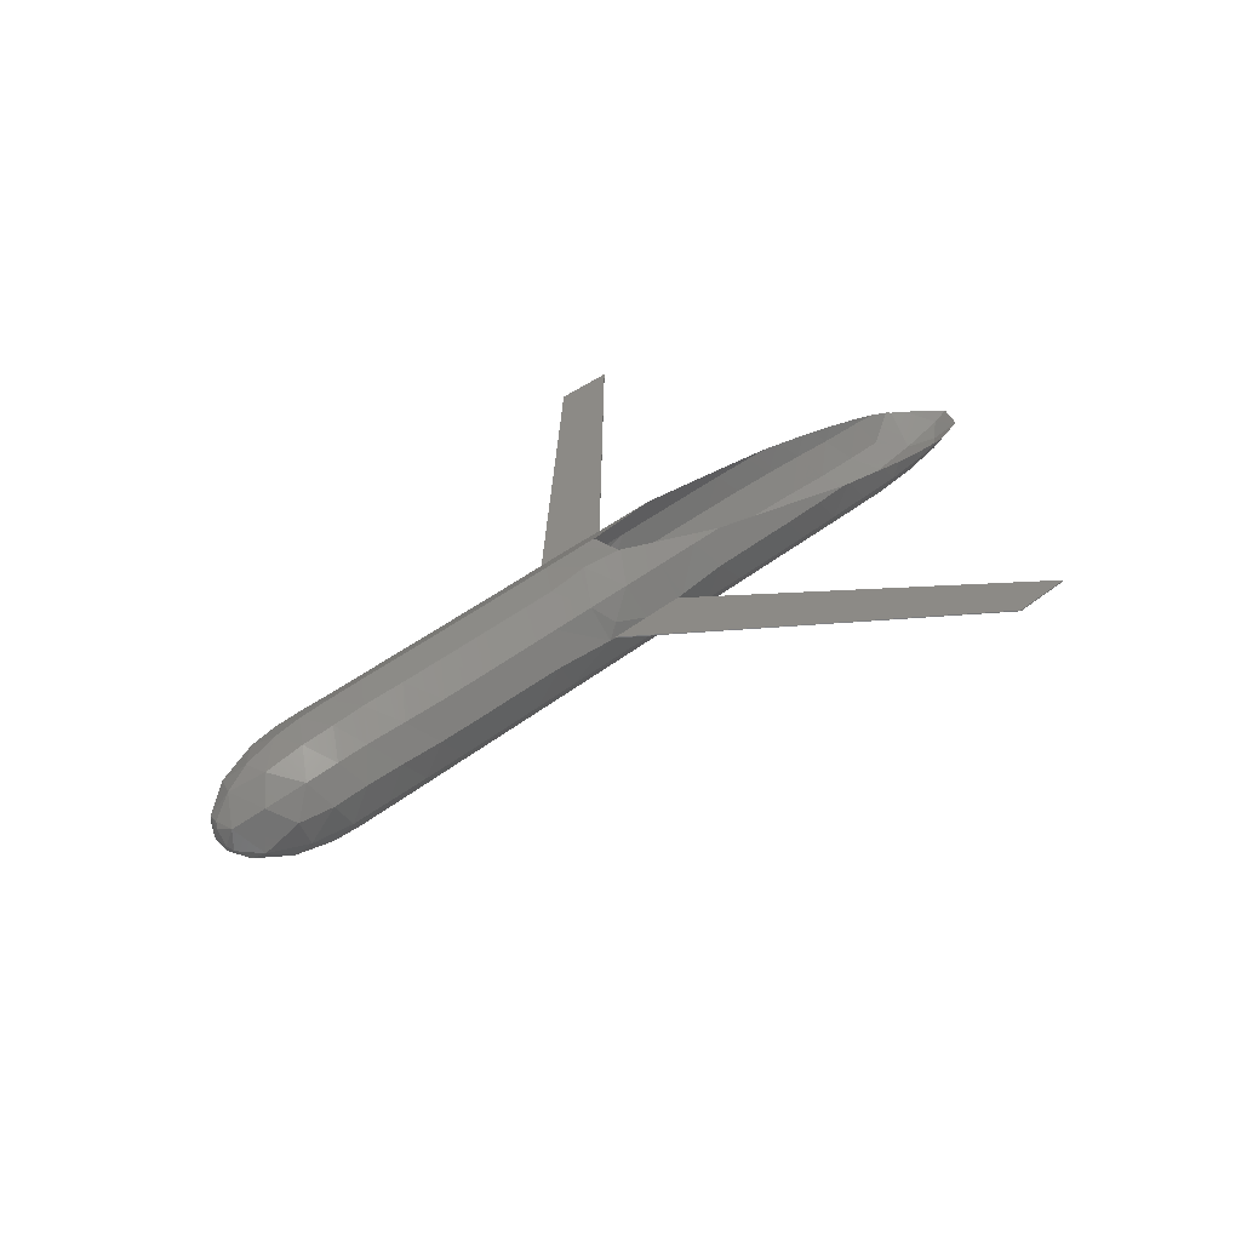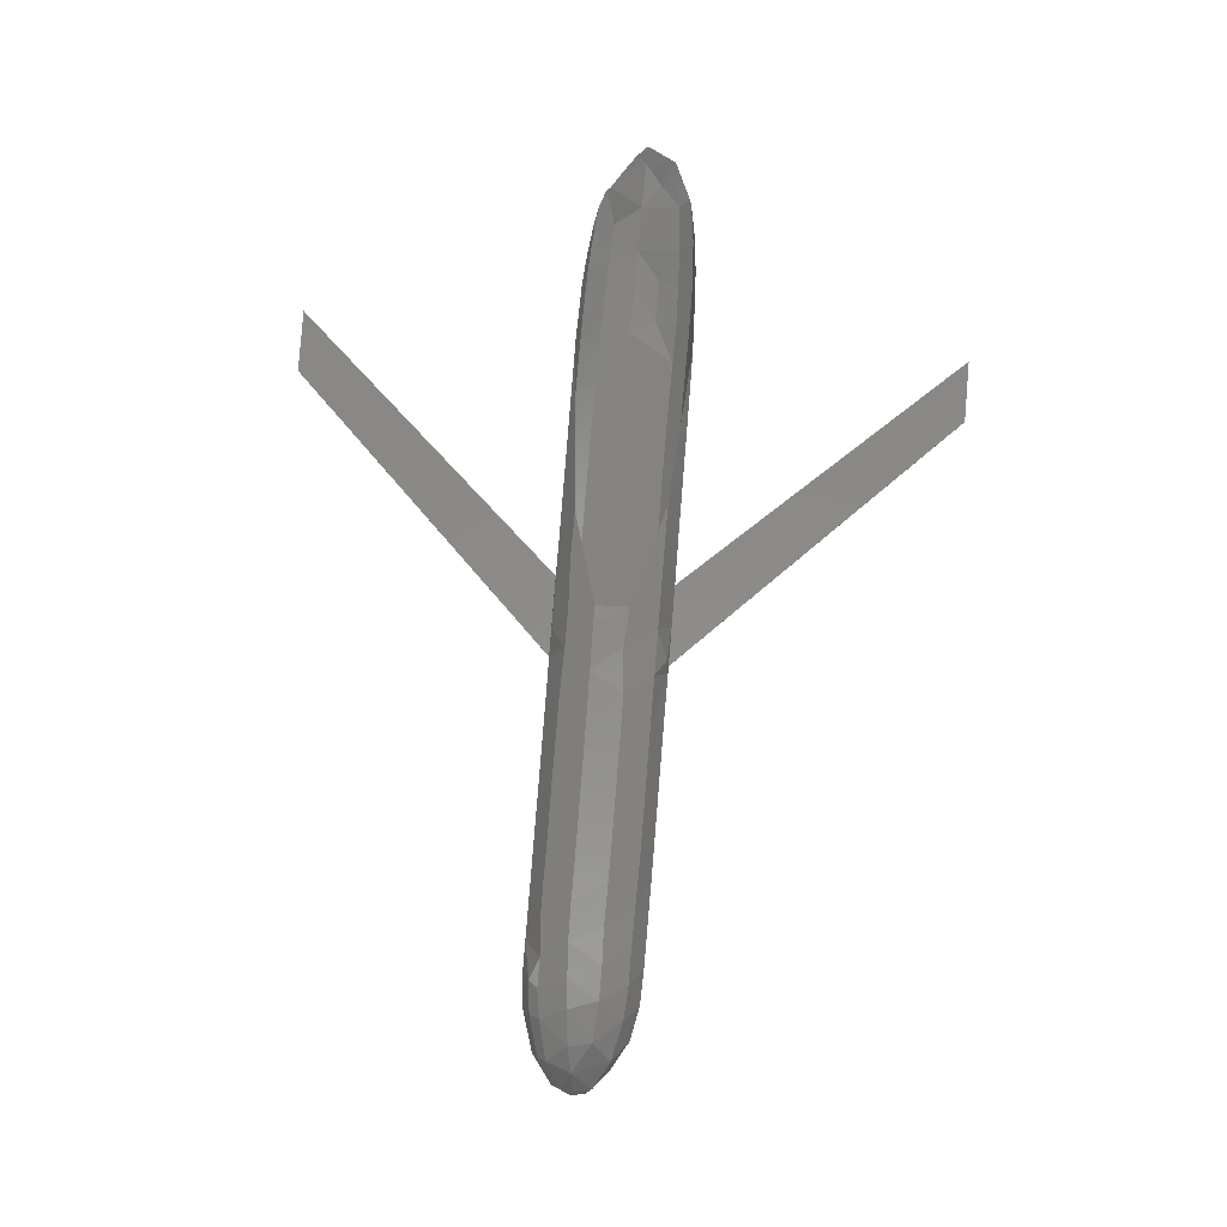
<metadata>
{"format":"stl","ext":"stl","renderer":"f3d","projection":"perspective","resolution":1024,"background":"white","views":[{"elev":28.7,"azim":-40.9,"up":"+Z"},{"elev":73.9,"azim":-85.3,"up":"+Z"}]}
</metadata>
<code>
# stl→obj: 365 verts, 671 faces
v 0.8353 0.01793 -0.2094
v 0.8073 0.06849 -0.1906
v 0.885 0.06903 -0.1757
v 1.209 0.517 -0.03216
v 1.247 0.5586 -0.02513
v 1.195 0.5626 -0.03469
v 1.31 0.01631 -0.1214
v 1.357 0.06638 -0.09016
v 1.388 0.01408 -0.1072
v 1.231 -0.6005 -0.02797
v 1.195 -0.5626 -0.03469
v 1.232 -0.6005 -0.02993
v 1.247 -0.5586 -0.02513
v 1.285 -0.6005 -0.01791
v 0.8886 0.1688 -0.09374
v 0.7969 0.1444 -0.1108
v 0.8397 0.1893 -0.1028
v 0.2664 0.1058 -0.1964
v 0.2091 0.1061 -0.2106
v 0.1961 0.0924 -0.1681
v 0.7604 0.1065 -0.1155
v 0.7608 0.1065 -0.1175
v 0.7484 0.1063 -0.1124
v 0.02562 -0.02852 -0.2699
v 0.06412 -0.0608 -0.2753
v 0.02369 -0.03143 -0.2264
v 0.3402 0.1056 -0.1806
v 0.307 0.09957 -0.2393
v 1.153 0.5177 -0.04461
v 1.102 0.4648 -0.05399
v 1.152 0.5177 -0.04264
v 1.094 -0.3226 -0.0555
v 1.094 -0.3226 -0.05353
v 1.149 -0.3844 -0.04534
v 1.009 0.1005 -0.1064
v 0.9593 0.1054 -0.06392
v 1.038 0.1054 -0.0492
v 0.8334 0.07665 -0.02797
v 0.7948 0.02981 -0.006247
v 0.863 0.03994 0
v 0.8278 0.02947 0
v 0.7595 0.07657 -0.04161
v 0.8073 0.1054 -0.0922
v 1.474 0.09648 -0.02647
v 1.443 0.1026 0
v 1.487 0.09939 0
v 0.4379 -0.09428 -0.2269
v 0.3837 -0.1059 -0.1753
v 0.359 -0.09502 -0.2401
v 0.6508 0.06845 -0.2198
v 0.7293 0.06849 -0.2051
v 0.6771 0.01793 -0.2388
v 0.5219 -0.03262 -0.05782
v 0.4815 0.02813 -0.06397
v 0.4429 -0.03258 -0.07249
v 0.1709 -0.1029 -0.2122
v 0.1112 -0.0905 -0.2232
v 0.135 -0.08633 -0.2744
v 0.9405 0.149 -0.08206
v 0.9858 0.2003 -0.07363
v 0.8883 0.1688 -0.09177
v 0.9862 0.2003 -0.07559
v 0.5267 0.0801 -0.08868
v 0.5758 0.1054 -0.1351
v 0.4971 0.1054 -0.1496
v 0.1679 0.05531 -0.3124
v 0.251 0.0674 -0.2951
v 0.2295 0.01078 -0.323
v 0.7771 -0.06868 -0.1963
v 0.8558 -0.06868 -0.1816
v 0.5604 0.02815 -0.0493
v 0.6991 0.1005 -0.1639
v 0.8393 0.1893 -0.1009
v 0.9029 0.1065 -0.08905
v 0.9033 0.1065 -0.09101
v 0.9409 0.149 -0.08403
v 0.6205 0.1005 -0.1785
v 0.6545 0.1054 -0.1206
v 1.149 -0.3844 -0.04337
v 1.102 -0.4648 -0.05202
v 1.203 -0.4463 -0.03321
v 1.204 -0.4463 -0.03517
v 0.7604 -0.1065 -0.1155
v 0.7969 -0.1444 -0.1108
v 0.7966 -0.1444 -0.1088
v 0.8317 -0.1065 -0.1023
v 0.5418 0.1006 -0.1929
v 0.4399 0.01794 -0.283
v 0.4141 0.06769 -0.2645
v 0.4931 0.06833 -0.2492
v 1.251 -0.1059 -0.01389
v 1.314 -0.1056 0
v 1.257 -0.1006 0
v 1.166 0.1005 -0.07695
v 1.195 0.1054 -0.02001
v 1.245 0.1003 -0.06301
v 1.2 0.06858 -0.1175
v 1.04 0.2607 -0.06566
v 1.039 0.2607 -0.0637
v 1.435 0.06419 -0.07745
v 1.4 0.09881 -0.03794
v 0.9906 0.07921 -0.001401
v 1.224 -0.09435 -0.08059
v 1.302 -0.0952 -0.06431
v 1.231 0.6005 -0.02797
v 1.232 0.6005 -0.02993
v 0.9919 0.07739 0
v 0.9983 0.07924 0
v 1.247 0.5586 -0.0271
v 1.196 0.5626 -0.03665
v 0.9636 0.06875 -0.1613
v 0.9144 0.01793 -0.1947
v 1.537 -0.09081 -0.01582
v 1.601 -0.08245 0
v 1.542 -0.09224 0
v 1.381 -0.09614 -0.04781
v 1.459 -0.09562 -0.03264
v 1.398 -0.1028 0
v 1.425 -0.1018 0
v 1.117 0.1053 -0.03438
v 1.176 0.09464 0
v 1.135 0.09123 0
v 1.231 0.0179 -0.1359
v 1.17 -0.06854 -0.1233
v 1.152 0.01818 -0.1506
v 0.33 -0.0818 -0.1273
v 0.2853 -0.03087 -0.1013
v 0.2554 -0.08055 -0.1396
v 0.2244 -0.03292 -0.1133
v 0.2574 0.02816 -0.1057
v 1.153 -0.5177 -0.04461
v 1.152 -0.5177 -0.04264
v 1.102 -0.4648 -0.05399
v 1.419 0.104 0
v 1.063 0.08493 0
v 1.538 0.009938 -0.07456
v 1.51 0.06161 -0.06148
v 1.574 0.05652 -0.04502
v 0.2972 0.0804 -0.1318
v 0.8901 0.2422 -0.09346
v 0.832 0.1065 -0.1043
v 0.93 0.1005 -0.121
v 0.8525 0.1005 -0.1354
v 0.6738 -0.0943 -0.183
v 0.7524 -0.0943 -0.1684
v 0.7483 -0.1065 -0.1183
v 0.6832 0.0795 -0.05887
v 0.7176 0.02908 -0.02037
v 1.615 0.008908 -0.0497
v 1.534 -0.06682 -0.05015
v 1.611 -0.0599 -0.02791
v 0.1171 -0.05853 -0.3041
v 0.01291 0.006632 -0.2555
v 0.03241 0.003663 -0.2898
v 0.01764 -0.0197 -0.2614
v 0.02278 0.02212 -0.271
v 0.1883 -0.06854 -0.3024
v 1.206 0.09719 0
v 0.7329 0.1054 -0.106
v 0.1199 0.08394 -0.2727
v 0.09133 0.007592 -0.3194
v 0.1685 0.009844 -0.3283
v 0.2099 -0.09592 -0.2651
v 0.6009 -0.03257 -0.04311
v 0.6394 0.02836 -0.03468
v 0.9881 -0.0943 -0.1246
v 0.9344 -0.06868 -0.167
v 1.013 -0.06868 -0.1524
v 0.777 0.1005 -0.1494
v 0.4626 -0.0686 -0.2548
v 0.3838 -0.06964 -0.2685
v 0.4094 -0.08304 -0.114
v 0.3642 -0.0321 -0.08698
v 1.249 -0.06916 -0.1081
v 0.2425 -0.07235 -0.2924
v 0.3062 -0.07116 -0.2816
v 0.2812 -0.09592 -0.2527
v 0.8811 0.1054 -0.07847
v 0.8317 0.1065 -0.1023
v 1.327 -0.07074 -0.09212
v 1.094 -0.106 -0.04436
v 1.113 -0.08982 0
v 1.046 -0.08481 0
v 1.461 0.01035 -0.09365
v 1.41 -0.03326 -0.0986
v 0.8883 -0.1688 -0.09177
v 0.9858 -0.2003 -0.07363
v 0.9405 -0.149 -0.08206
v 0.9862 -0.2003 -0.07559
v 0.4632 0.1005 -0.2077
v 0.4628 -0.106 -0.1617
v 0.5466 -0.106 -0.146
v 0.4885 -0.08321 -0.09951
v 0.9428 0.2978 -0.08162
v 0.9959 0.3535 -0.07176
v 0.9963 0.3535 -0.07372
v 0.9131 0.07996 -0.01665
v 0.9882 0.0763 0
v 0.9285 0.05833 0
v 0.9629 -0.08304 -0.01107
v 0.9711 -0.06933 0
v 0.9425 -0.06165 0
v 0.6199 -0.06865 -0.2255
v 0.5413 -0.06846 -0.2403
v 0.598 0.01805 -0.2535
v 1.172 -0.106 -0.02966
v 1.141 -0.09186 0
v 0.1364 0.08659 -0.1827
v 0.1807 0.07544 -0.1493
v 0.6049 0.07966 -0.0736
v 1.688 0.007103 -0.01738
v 1.714 0.005886 0
v 1.708 -0.005891 0
v 1.094 0.3226 -0.0555
v 1.049 0.4092 -0.06386
v 1.149 0.3844 -0.04534
v 1.149 0.3844 -0.04337
v 0.7562 0.01793 -0.2241
v 0.9935 0.01793 -0.18
v 1.042 0.06878 -0.1466
v 0.1505 0.1004 -0.2225
v 1.145 -0.09419 -0.09552
v 1.552 0.09064 -0.009409
v 1.539 0.09356 0
v 0.3045 -0.1054 -0.1864
v 0.4481 0.07969 -0.1028
v 0.4025 0.02806 -0.07862
v 1.203 0.4463 -0.03321
v 1.102 0.4648 -0.05202
v 0.2317 0.07516 -0.1382
v 0.1977 0.02455 -0.1158
v 0.1462 0.02124 -0.1286
v 0.1647 -0.03271 -0.1261
v 1.685 -0.04784 -0.0001633
v 1.685 -0.04775 0
v 1.685 -0.04794 0
v 0.9409 -0.149 -0.08403
v 1.274 0.1056 -0.006748
v 1.267 0.102 0
v 1.278 0.1029 0
v 1.693 0.02531 0
v 0.9432 0.2978 -0.08359
v 0.1979 -0.08084 -0.1508
v 1.302 -0.558 -0.01484
v 1.257 -0.5067 -0.02328
v 1.302 -0.558 -0.01681
v 1.039 -0.2607 -0.0637
v 0.8309 -0.0943 -0.1538
v 0.5675 -0.08311 -0.08469
v 0.05105 -0.03693 -0.2913
v 0.05397 0.05586 -0.2726
v 0.235 -0.1051 -0.1973
v 1.209 -0.517 -0.03412
v 0.5952 -0.09426 -0.1977
v 0.6375 -0.1061 -0.1301
v 0.8898 0.2422 -0.09149
v 0.7638 -0.103 -0.08898
v 0.8886 -0.1688 -0.09374
v 0.832 -0.1065 -0.1043
v 0.9033 -0.1065 -0.09101
v 1.34 -0.6005 -0.007856
v 1.34 -0.6005 -0.009822
v 1.47 -0.09953 0
v 1.518 -0.095 0
v 1.247 -0.5586 -0.0271
v 1.286 -0.6005 -0.01988
v 1.209 0.517 -0.03412
v 1.487 -0.03217 -0.08317
v 0.0275 0.04048 -0.2498
v 0.02022 0.02526 -0.2272
v 1.092 -0.06852 -0.1379
v 0.6798 -0.03236 -0.02838
v 0.7585 -0.02527 -0.01178
v 0.139 -0.07667 -0.166
v 0.06986 -0.05975 -0.1934
v 0.09564 -0.02679 -0.1519
v 0.6466 -0.08304 -0.0699
v 1.049 -0.4092 -0.06386
v 0.5719 0.06847 -0.2344
v 0.519 0.0182 -0.2682
v 0.9029 -0.1065 -0.08905
v 0.7608 -0.1065 -0.1175
v 1.4 -0.07209 -0.07742
v 1.462 -0.06981 -0.06708
v 1.049 -0.4092 -0.06189
v 0.6985 -0.06868 -0.2109
v 0.5166 -0.09417 -0.2125
v 0.2868 0.01436 -0.312
v 0.9095 -0.0943 -0.1392
v 0.9157 0.1065 -0.08683
v 0.3609 0.01643 -0.2979
v 1.209 -0.517 -0.03216
v 1.204 0.4463 -0.03517
v 0.8856 0.046 0
v 1.257 0.5067 -0.02328
v 1.236 -0.09912 0
v 0.9963 -0.3535 -0.07372
v 0.9432 -0.2978 -0.08359
v 1.04 -0.2607 -0.06566
v 0.8048 -0.08304 -0.04048
v 1.619 0.07502 0
v 1.589 0.08503 0
v 0.8397 -0.1893 -0.1028
v 0.8393 -0.1893 -0.1009
v 1.087 0.1005 -0.09152
v 1.083 0.08662 0
v 1.007 -0.106 -0.06082
v 1.067 -0.09424 -0.1101
v 0.0127 -0.00394 -0.2349
v 0.01565 0.001556 -0.2238
v 1.121 0.06874 -0.132
v 0.7257 -0.08304 -0.05519
v 0.06236 0.05169 -0.1912
v 0.1302 0.06833 -0.1608
v 0.0678 0.06628 -0.2072
v 0.08619 0.015 -0.154
v 1.328 -0.105 0
v 1.332 -0.1049 0
v 1.557 0.09115 0
v 1.073 0.01806 -0.1653
v 0.1885 0.09604 -0.2653
v 0.04449 0.005941 -0.1831
v 1.279 0.06769 -0.1036
v 0.8839 -0.08304 -0.02578
v 0.9029 -0.05108 0
v 0.8371 -0.03332 0
v 0.07851 0.07836 -0.2375
v 1.324 0.09968 -0.04995
v 1.349 0.1052 0
v 1.317 0.1057 0
v 1.186 -0.09514 0
v 0.3847 0.1002 -0.2231
v 0.8901 -0.2422 -0.09346
v 0.3353 0.06593 -0.2806
v 1.626 0.06741 0
v 0.7966 0.1444 -0.1088
v 0.3694 0.08027 -0.1181
v 0.4185 0.1054 -0.1645
v 0.9148 -0.1065 -0.08619
v 1.049 0.4092 -0.06189
v 1.094 0.3226 -0.05353
v 0.8313 -0.02529 0
v 0.8311 -0.03148 0
v 0.8351 -0.0328 0
v 1.302 0.558 -0.01484
v 1.257 0.5067 -0.02524
v 1.302 0.558 -0.01681
v 1.286 0.6005 -0.01988
v 0.9428 -0.2978 -0.08162
v 1.257 -0.5067 -0.02524
v 1.196 -0.5626 -0.03665
v 0.3263 0.02877 -0.09305
v 1.65 0.05291 0
v 1.285 0.6005 -0.01791
v 0.242 0.09882 -0.2533
v 1.681 -0.04936 0
v 1.359 0.1049 0
v 1.652 -0.02507 -0.03111
v 1.04 -0.08438 0
v 0.9959 -0.3535 -0.07176
v 0.8898 -0.2422 -0.09149
v 1.023 -0.0831 0
v 1.34 0.6005 -0.007856
v 1.34 0.6005 -0.009822
v 1.614 -0.07842 0
f 1 2 3
f 4 5 6
f 7 8 9
f 10 11 12
f 10 13 11
f 10 14 13
f 10 12 14
f 15 16 17
f 18 19 20
f 21 22 23
f 24 25 26
f 18 27 28
f 29 30 31
f 32 33 34
f 35 36 37
f 38 39 40
f 39 41 40
f 38 42 39
f 42 38 43
f 44 45 46
f 47 48 49
f 50 51 52
f 53 54 55
f 56 57 58
f 59 60 61
f 62 60 59
f 63 64 65
f 66 67 68
f 69 1 70
f 54 53 71
f 72 51 50
f 16 73 17
f 59 74 75
f 61 74 59
f 15 76 75
f 76 59 75
f 77 78 72
f 79 80 81
f 82 79 81
f 83 84 85
f 83 85 86
f 23 42 21
f 50 77 72
f 65 64 87
f 88 89 90
f 91 92 93
f 94 95 96
f 96 97 94
f 98 99 62
f 44 100 101
f 36 102 37
f 91 103 104
f 105 106 6
f 102 107 108
f 109 110 106
f 6 106 110
f 3 111 112
f 113 114 115
f 105 6 5
f 116 117 118
f 117 119 118
f 95 120 121
f 120 122 121
f 123 124 125
f 126 127 128
f 129 127 130
f 131 132 133
f 82 131 133
f 44 101 45
f 101 134 45
f 37 102 135
f 102 108 135
f 136 137 138
f 27 18 139
f 62 15 140
f 16 15 141
f 142 143 75
f 144 145 146
f 42 147 148
f 142 111 3
f 138 149 136
f 136 149 150
f 150 149 151
f 25 152 58
f 153 154 155
f 154 153 156
f 58 152 157
f 95 121 158
f 147 42 159
f 160 66 161
f 161 66 162
f 58 163 56
f 71 164 165
f 166 167 168
f 51 72 169
f 170 171 88
f 172 173 126
f 103 174 104
f 175 176 177
f 38 178 43
f 179 43 178
f 174 180 104
f 169 72 23
f 181 182 183
f 9 184 185
f 62 59 76
f 186 187 188
f 188 187 189
f 51 169 2
f 90 89 190
f 191 192 193
f 194 99 195
f 196 194 195
f 102 197 198
f 197 199 198
f 200 201 202
f 203 204 205
f 172 48 191
f 181 206 182
f 206 207 182
f 208 209 20
f 64 63 210
f 211 212 213
f 102 36 197
f 214 215 216
f 214 216 217
f 218 51 2
f 219 111 220
f 221 208 20
f 78 77 64
f 222 206 181
f 223 44 224
f 44 46 224
f 225 126 128
f 225 48 126
f 54 226 227
f 55 54 227
f 228 31 229
f 30 229 31
f 230 130 139
f 48 47 191
f 231 209 232
f 180 174 7
f 233 231 232
f 222 103 206
f 234 235 236
f 189 237 188
f 34 82 133
f 238 239 240
f 234 211 235
f 211 213 235
f 211 241 212
f 48 225 49
f 62 76 15
f 155 154 24
f 75 143 141
f 124 103 222
f 98 62 242
f 103 124 174
f 143 142 3
f 243 129 233
f 244 245 13
f 244 246 245
f 189 187 247
f 210 63 71
f 70 248 69
f 164 53 249
f 250 154 161
f 154 251 161
f 25 250 152
f 252 243 56
f 82 253 131
f 55 172 193
f 254 255 192
f 47 171 170
f 255 249 192
f 210 78 64
f 73 256 17
f 61 256 73
f 75 141 15
f 256 140 17
f 53 164 71
f 83 86 257
f 258 259 260
f 261 262 244
f 14 261 244
f 14 262 261
f 117 113 263
f 113 264 263
f 12 265 266
f 14 12 266
f 110 109 267
f 150 268 136
f 269 156 153
f 153 270 269
f 271 124 222
f 272 273 148
f 251 154 156
f 274 275 57
f 276 275 274
f 25 57 275
f 269 251 156
f 230 20 209
f 147 165 148
f 124 271 125
f 96 95 238
f 148 165 272
f 277 255 146
f 278 32 34
f 90 279 280
f 279 90 87
f 205 50 52
f 260 237 258
f 228 4 31
f 260 281 237
f 100 184 9
f 238 95 239
f 95 158 239
f 146 282 83
f 117 263 119
f 283 185 284
f 113 115 264
f 283 284 117
f 79 285 80
f 203 52 286
f 194 196 242
f 98 242 196
f 287 192 191
f 70 112 167
f 68 67 288
f 233 129 231
f 35 142 36
f 252 163 177
f 282 145 248
f 163 175 177
f 218 286 52
f 167 289 70
f 188 281 186
f 188 237 281
f 74 178 290
f 176 171 49
f 171 176 291
f 163 58 157
f 132 292 81
f 228 217 293
f 86 186 281
f 165 210 71
f 223 137 44
f 197 38 294
f 38 40 294
f 128 243 252
f 248 145 69
f 4 295 5
f 91 93 296
f 297 298 299
f 74 61 179
f 186 86 85
f 197 178 38
f 178 197 36
f 178 36 290
f 150 113 117
f 111 142 35
f 257 86 300
f 88 171 291
f 151 113 150
f 138 223 301
f 223 302 301
f 84 303 304
f 84 258 303
f 120 305 37
f 120 37 306
f 37 135 306
f 307 166 308
f 309 26 310
f 155 24 26
f 94 97 311
f 309 155 26
f 272 165 164
f 312 273 272
f 282 248 259
f 313 314 315
f 85 84 304
f 291 89 88
f 316 314 313
f 174 124 123
f 42 43 21
f 104 116 317
f 116 318 317
f 180 116 104
f 223 319 302
f 311 320 220
f 290 142 75
f 66 160 321
f 160 221 321
f 269 270 315
f 315 270 313
f 322 310 26
f 270 310 322
f 20 19 221
f 75 74 290
f 323 123 97
f 168 219 320
f 324 325 326
f 269 327 251
f 269 315 327
f 62 140 242
f 194 242 140
f 96 323 97
f 221 19 321
f 275 26 25
f 69 218 1
f 91 104 92
f 104 317 92
f 328 323 96
f 328 238 329
f 238 330 329
f 206 331 207
f 238 240 330
f 168 167 219
f 215 229 30
f 91 206 103
f 206 91 331
f 91 296 331
f 36 142 290
f 28 27 332
f 189 298 333
f 160 327 221
f 327 208 221
f 217 228 229
f 26 275 322
f 129 243 128
f 313 270 322
f 196 214 98
f 332 334 28
f 266 246 262
f 14 266 262
f 333 258 189
f 149 138 335
f 138 301 335
f 61 336 179
f 337 338 27
f 27 338 332
f 281 260 339
f 85 304 186
f 340 217 229
f 215 340 229
f 195 99 341
f 214 341 99
f 336 73 16
f 336 61 73
f 52 203 205
f 39 273 342
f 273 343 342
f 218 2 1
f 273 300 343
f 300 344 343
f 345 295 346
f 345 5 295
f 347 109 348
f 316 313 322
f 112 111 219
f 57 56 274
f 80 278 133
f 34 133 278
f 276 316 322
f 209 231 230
f 125 97 123
f 133 132 80
f 232 209 314
f 152 161 162
f 347 346 109
f 314 316 232
f 275 276 322
f 311 305 94
f 56 163 252
f 347 345 346
f 94 305 120
f 117 284 150
f 305 311 220
f 170 280 204
f 116 118 318
f 184 137 136
f 209 208 314
f 157 152 162
f 177 49 225
f 176 49 177
f 230 18 20
f 89 334 332
f 175 163 157
f 34 79 82
f 273 39 148
f 333 298 349
f 88 90 280
f 148 39 42
f 82 81 350
f 253 82 350
f 350 246 265
f 350 245 246
f 351 132 131
f 253 351 131
f 253 265 351
f 11 13 292
f 348 109 106
f 105 348 106
f 95 94 120
f 282 259 84
f 83 282 84
f 187 349 247
f 29 267 293
f 219 167 112
f 247 33 299
f 170 88 280
f 102 198 107
f 22 141 169
f 215 30 216
f 2 169 143
f 67 66 321
f 265 246 266
f 262 246 244
f 339 324 281
f 22 169 23
f 284 268 150
f 23 72 159
f 42 23 159
f 164 277 272
f 270 153 309
f 233 232 276
f 274 233 276
f 274 243 233
f 63 226 54
f 171 47 49
f 67 334 288
f 337 352 227
f 226 338 337
f 71 63 54
f 211 353 241
f 354 5 345
f 166 168 308
f 120 306 122
f 37 305 35
f 28 67 355
f 311 97 125
f 35 305 220
f 86 281 324
f 234 236 356
f 248 289 259
f 210 165 147
f 307 339 166
f 250 161 152
f 57 25 58
f 355 18 28
f 101 357 134
f 334 67 28
f 258 84 259
f 200 339 307
f 339 200 324
f 257 312 146
f 83 257 146
f 258 237 189
f 69 286 218
f 320 219 220
f 151 149 358
f 232 316 276
f 310 270 309
f 300 324 344
f 324 326 344
f 255 144 146
f 153 155 309
f 340 195 341
f 324 300 86
f 74 179 178
f 204 203 254
f 352 173 227
f 227 226 337
f 205 204 280
f 3 112 1
f 39 342 41
f 64 77 87
f 293 267 346
f 346 295 293
f 295 228 293
f 4 228 295
f 17 140 15
f 1 112 70
f 324 200 325
f 200 202 325
f 289 248 70
f 259 289 260
f 146 312 277
f 287 47 170
f 159 78 147
f 139 18 230
f 47 287 191
f 193 172 191
f 190 338 65
f 338 226 65
f 286 144 203
f 291 288 334
f 147 78 210
f 77 279 87
f 332 338 190
f 176 288 291
f 231 129 130
f 204 287 170
f 334 89 291
f 192 249 193
f 307 181 359
f 181 183 359
f 144 254 203
f 255 254 144
f 249 53 193
f 308 181 307
f 128 252 225
f 225 252 177
f 130 127 352
f 139 130 352
f 139 337 27
f 352 337 139
f 297 360 298
f 238 328 96
f 271 168 320
f 60 99 194
f 62 99 60
f 168 271 308
f 195 340 215
f 116 283 117
f 72 78 159
f 196 195 215
f 214 196 215
f 333 349 361
f 187 361 349
f 145 282 146
f 98 214 99
f 143 169 141
f 21 43 179
f 360 285 33
f 297 285 360
f 288 175 68
f 193 53 55
f 279 77 50
f 205 279 50
f 360 247 349
f 298 360 349
f 247 299 189
f 298 189 299
f 179 336 21
f 31 6 29
f 4 6 31
f 87 190 65
f 90 190 87
f 312 300 273
f 300 312 257
f 255 277 249
f 358 211 234
f 184 100 137
f 280 279 205
f 289 167 166
f 197 294 199
f 358 149 211
f 145 144 286
f 211 149 353
f 149 335 353
f 339 289 166
f 6 110 29
f 110 267 29
f 308 222 181
f 7 123 323
f 174 123 7
f 101 328 357
f 328 329 357
f 101 100 8
f 8 100 9
f 141 22 16
f 328 101 8
f 116 180 283
f 230 231 130
f 127 126 173
f 126 48 172
f 154 250 24
f 160 251 327
f 145 286 69
f 249 277 164
f 185 184 268
f 200 307 362
f 307 359 362
f 161 251 160
f 200 362 201
f 287 204 254
f 227 173 55
f 52 51 218
f 361 186 304
f 187 186 361
f 21 336 16
f 285 278 80
f 127 129 128
f 260 289 339
f 173 172 55
f 360 33 247
f 245 81 292
f 14 244 13
f 226 63 65
f 192 287 254
f 81 245 350
f 253 350 265
f 217 216 293
f 30 293 216
f 278 297 32
f 278 285 297
f 173 352 127
f 321 355 67
f 19 355 321
f 68 175 157
f 162 68 157
f 245 292 13
f 19 18 355
f 351 265 12
f 351 12 11
f 333 303 258
f 361 303 333
f 256 194 140
f 2 143 3
f 22 21 16
f 32 299 33
f 297 299 32
f 11 292 132
f 351 11 132
f 271 222 308
f 137 100 44
f 363 348 354
f 180 185 283
f 60 194 256
f 348 364 347
f 363 347 364
f 363 364 348
f 185 180 9
f 80 132 81
f 363 354 345
f 363 345 347
f 268 184 136
f 284 185 268
f 223 224 319
f 113 151 114
f 151 365 114
f 137 223 138
f 56 243 274
f 151 234 365
f 234 356 365
f 358 234 151
f 354 348 105
f 354 105 5
f 220 111 35
f 303 361 304
f 61 60 256
f 272 277 312
f 208 327 315
f 250 25 24
f 314 208 315
f 66 68 162
f 320 311 125
f 125 271 320
f 293 30 29
f 79 33 285
f 34 33 79
f 190 89 332
f 9 180 7
f 341 217 340
f 214 217 341
f 267 109 346
f 8 323 328
f 323 8 7
f 176 175 288

</code>
